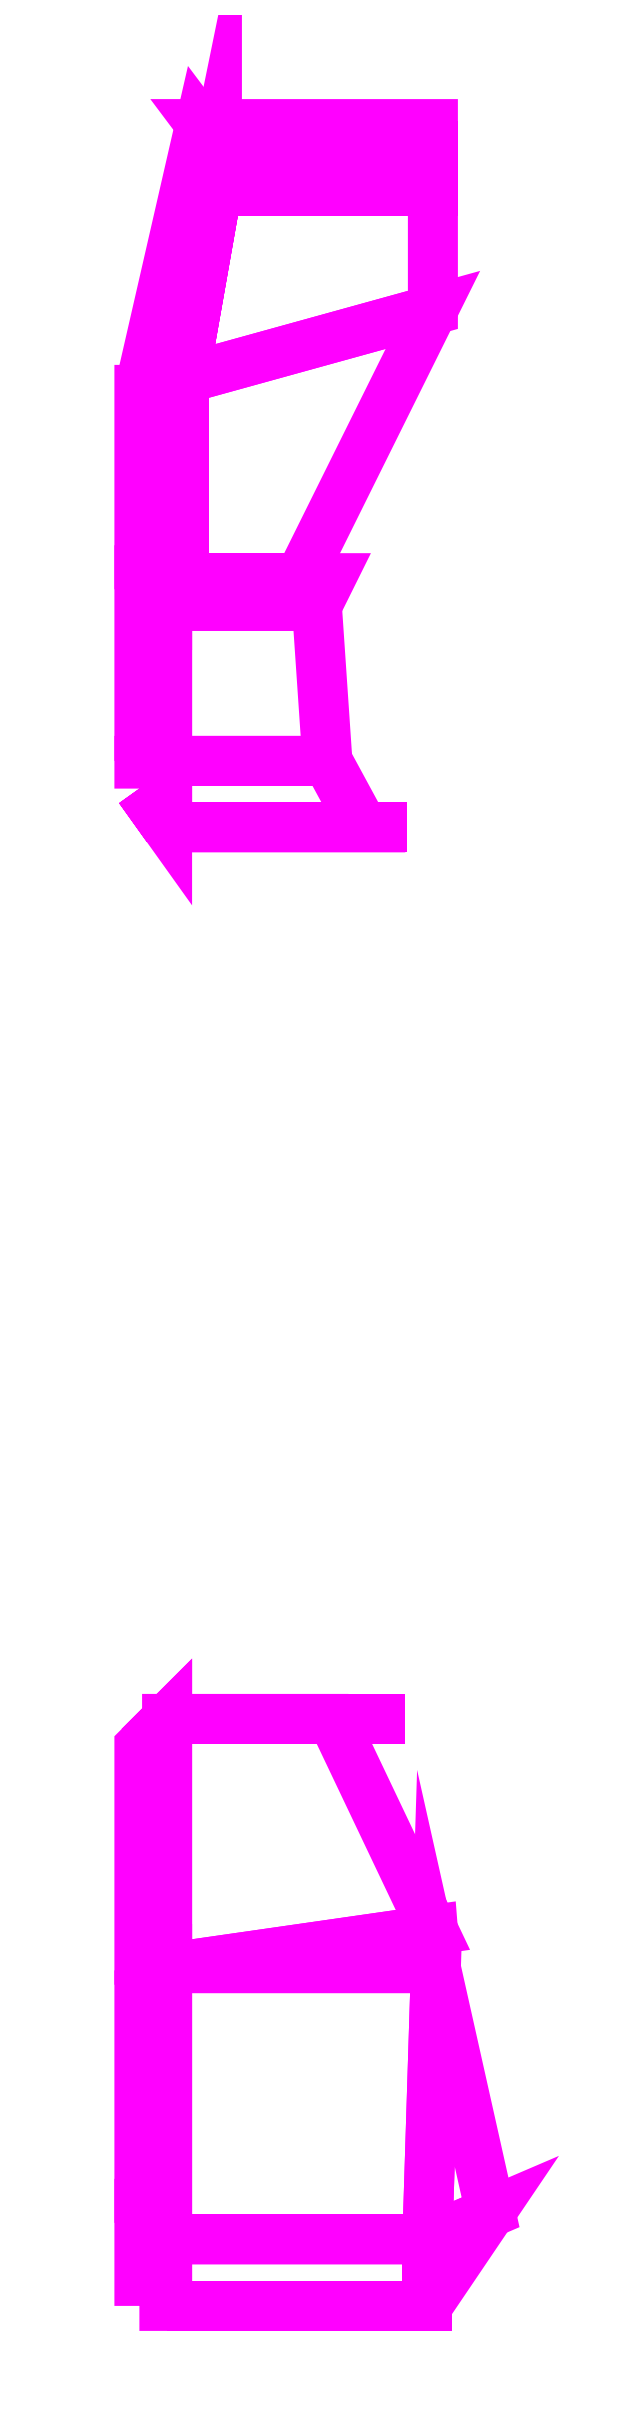
<metadata>
{"format":"dxf","ext":"dxf","renderer":"ezdxf+matplotlib","layout":"modelspace","background":"white","min_lineweight":24,"dpi":150}
</metadata>
<code>
0
SECTION
2
ENTITIES
0
3DFACE
8
F2
10
-0.49
20
-1.79
30
1.29
11
-0.4746
21
-1.3
31
1.29
12
-0.3758
22
-1.741
32
0.87
13
-0.3758
23
-1.741
33
0.87
0
3DFACE
8
F2
10
-0.49
20
-1.91
30
1.23
11
-0.49
21
-1.79
31
1.29
12
-0.3758
22
-1.741
32
0.87
13
-0.3758
23
-1.741
33
0.87
0
3DFACE
8
F2
10
-0.96
20
0.88
30
0.88
11
-0.96
21
1.16
31
1.22
12
-0.6895
22
1.16
32
1.22
13
-0.6705
23
0.88
33
0.88
0
3DFACE
8
F2
10
-0.96
20
-1.3
30
1.29
11
-0.96
21
-0.85
31
0.86
12
-0.6612
22
-0.85
32
0.86
13
-0.48
23
-1.231
33
1.224
0
3DFACE
8
F2
10
-1.01
20
0.88
30
0.78
11
-1.01
21
1.19
31
1.16
12
-0.96
22
1.16
32
1.22
13
-0.96
23
0.88
33
0.88
0
3DFACE
8
F2
10
-1.01
20
-1.33
30
1.23
11
-1.01
21
-0.9
31
0.83
12
-0.96
22
-0.85
32
0.86
13
-0.96
23
-1.3
33
1.29
0
3DFACE
8
F2
10
-0.96
20
0.76
30
0.74
11
-0.96
21
0.88
31
0.88
12
-0.6705
22
0.88
32
0.88
13
-0.6055
23
0.76
33
0.74
0
3DFACE
8
F2
10
-0.96
20
-0.85
30
0.86
11
-0.96
21
-0.85
31
0.58
12
-0.5311
22
-0.85
32
0.58
13
-0.6612
23
-0.85
33
0.86
0
3DFACE
8
F2
10
-1.01
20
0.83
30
0.72
11
-1.01
21
0.88
31
0.78
12
-0.96
22
0.88
32
0.88
13
-0.96
23
0.76
33
0.74
0
3DFACE
8
F2
10
-1.01
20
-0.9
30
0.83
11
-1.01
21
-0.9
31
0.58
12
-0.96
22
-0.85
32
0.58
13
-0.96
23
-0.85
33
0.86
0
3DFACE
8
F2
10
-0.96
20
0.76
30
0.57
11
-0.96
21
0.76
31
0.74
12
-0.6055
22
0.76
32
0.74
13
-0.5265
23
0.76
33
0.57
0
3DFACE
8
F2
10
-1.01
20
0.83
30
0.57
11
-1.01
21
0.83
31
0.72
12
-0.96
22
0.76
32
0.74
13
-0.96
23
0.76
33
0.57
0
3DFACE
8
F2
10
-0.93
20
1.21
30
1.34
11
-0.93
21
1.21
31
1.22
12
-0.93
22
1.57
32
1.22
13
-0.93
23
1.57
33
1.34
0
3DFACE
8
F2
10
-0.93
20
1.57
30
1.34
11
-0.93
21
1.57
31
1.22
12
-0.87
22
1.91
32
1.22
13
-0.87
23
1.91
33
1.34
0
3DFACE
8
F2
10
-0.93
20
1.21
30
1.22
11
-0.93
21
1.21
31
1.34
12
-0.7205
22
1.21
32
1.34
13
-0.6647
23
1.21
33
1.22
0
3DFACE
8
F2
10
-0.87
20
1.91
30
1.34
11
-0.87
21
1.91
31
1.22
12
-0.48
22
1.91
32
1.22
13
-0.48
23
1.91
33
1.34
0
3DFACE
8
F2
10
-0.87
20
1.99
30
1.22
11
-0.9
21
2.03
31
1.16
12
-0.48
22
2.03
32
1.16
13
-0.48
23
1.99
33
1.22
0
3DFACE
8
F2
10
-1.01
20
1.55
30
1.16
11
-0.9
21
2.03
31
1.16
12
-0.87
22
1.99
32
1.22
13
-0.96
23
1.55
33
1.22
0
3DFACE
8
F2
10
-1.01
20
1.19
30
1.16
11
-1.01
21
1.55
31
1.16
12
-0.96
22
1.55
32
1.22
13
-0.96
23
1.16
33
1.22
0
3DFACE
8
F2
10
-0.96
20
1.16
30
1.22
11
-0.96
21
1.55
31
1.22
12
-0.93
22
1.57
32
1.22
13
-0.93
23
1.21
33
1.22
0
3DFACE
8
F2
10
-0.96
20
1.55
30
1.22
11
-0.87
21
1.99
31
1.22
12
-0.87
22
1.91
32
1.22
13
-0.93
23
1.57
33
1.22
0
3DFACE
8
F2
10
-0.96
20
1.16
30
1.22
11
-0.93
21
1.21
31
1.22
12
-0.6647
22
1.21
32
1.22
13
-0.6895
23
1.16
33
1.22
0
3DFACE
8
F2
10
-0.87
20
1.91
30
1.22
11
-0.87
21
1.99
31
1.22
12
-0.48
22
1.99
32
1.22
13
-0.48
23
1.91
33
1.22
0
3DFACE
8
F2
10
-1.01
20
-1.91
30
1.19
11
-1.01
21
-1.76
31
1.23
12
-0.96
22
-1.79
32
1.29
13
-0.96
23
-1.91
33
1.23
0
3DFACE
8
F2
10
-1.01
20
-1.76
30
1.23
11
-1.01
21
-1.33
31
1.23
12
-0.96
22
-1.3
32
1.29
13
-0.96
23
-1.79
33
1.29
0
3DFACE
8
F2
10
-0.96
20
-1.3
30
1.29
11
-0.96
21
-1.3
31
1.29
12
-0.48
22
-1.231
32
1.224
13
-0.4746
23
-1.3
33
1.29
0
3DFACE
8
F2
10
-0.96
20
-1.79
30
1.29
11
-0.96
21
-1.3
31
1.29
12
-0.4746
22
-1.3
32
1.29
13
-0.49
23
-1.79
33
1.29
0
3DFACE
8
F2
10
-0.96
20
-1.91
30
1.23
11
-0.96
21
-1.79
31
1.29
12
-0.49
22
-1.79
32
1.29
13
-0.49
23
-1.91
33
1.23
0
3DFACE
8
F2
10
-0.93
20
1.21
30
1.34
11
-0.93
21
1.57
31
1.34
12
-0.48
22
1.694
32
1.34
13
-0.7205
23
1.21
33
1.34
0
3DFACE
8
F2
10
-0.93
20
1.57
30
1.34
11
-0.87
21
1.91
31
1.34
12
-0.48
22
1.91
32
1.34
13
-0.48
23
1.694
33
1.34
0
VIEWPORT
8
0
10
144.7
20
101.2
30
0
40
391.1
41
222.2
68
     2
69
     1
0
VIEWPORT
8
0
10
139.2
20
100.8
30
0
40
222.8
41
161.3
68
     1
69
     2
0
ENDSEC
0
EOF

</code>
